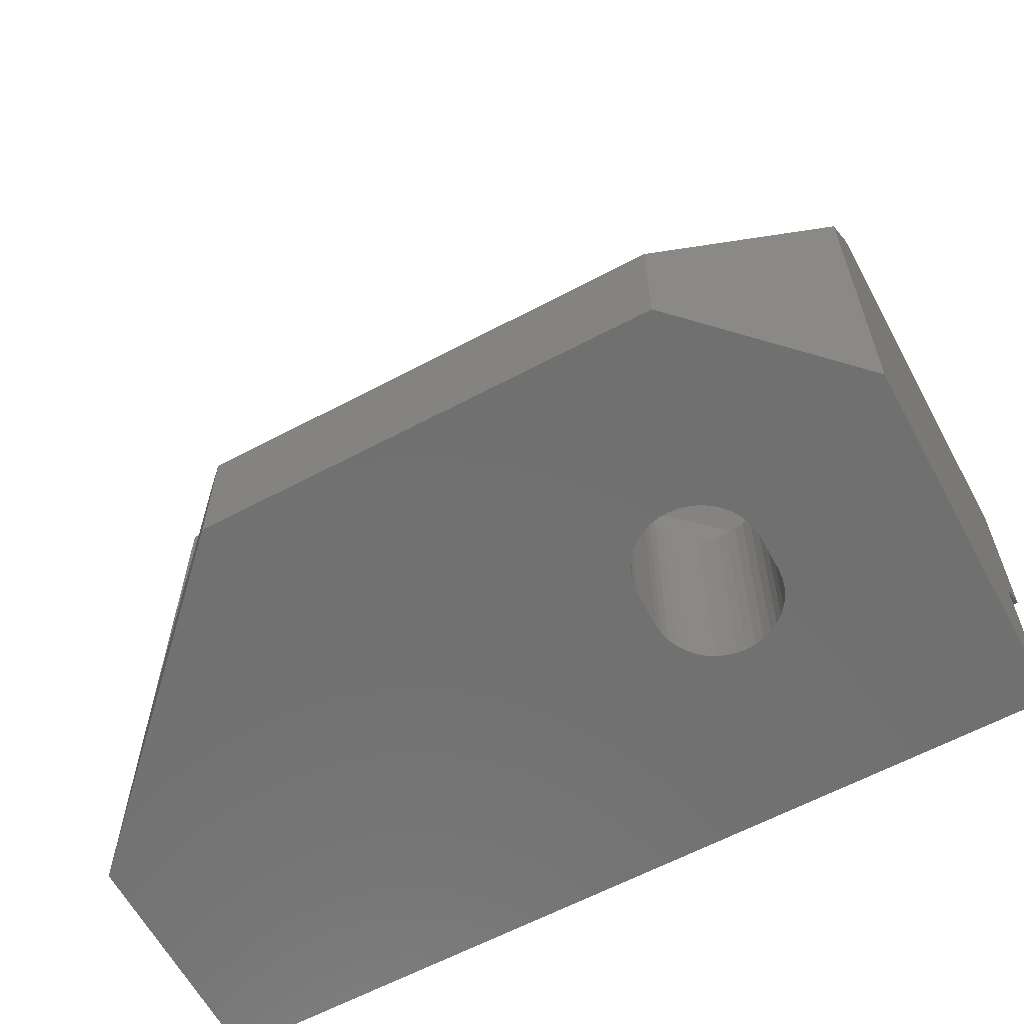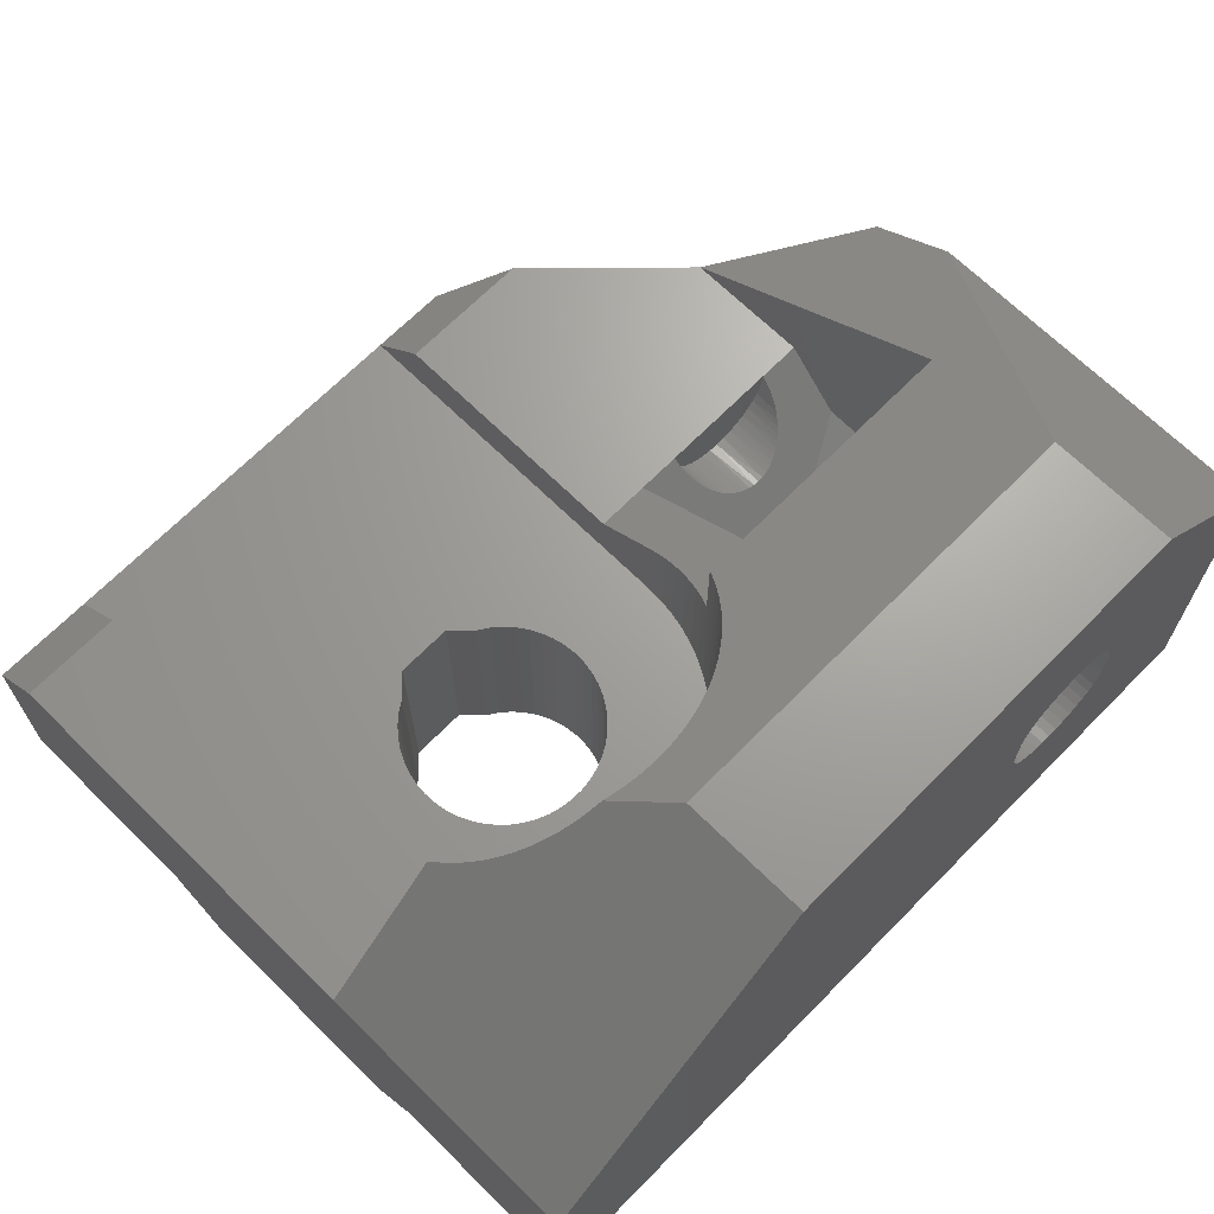
<metadata>
{"format":"stl","ext":"stl","renderer":"f3d","projection":"perspective","resolution":1024,"background":"white","views":[{"elev":-62.3,"azim":-151.7,"up":"+Z"},{"elev":67.9,"azim":134.6,"up":"+Y"}]}
</metadata>
<code>
# stl→obj: 370 verts, 748 faces
v -5.075 0.2 18.5
v -3.575 -1.3 20
v -1.5 0.2 18.5
v -9.275 -6.3 14.3
v -2.925 0.2 11.6
v -8.575 0.2 15
v -4.1 0.2 11.6
v -1.5 -1.3 20
v -3.575 -6.3 20
v -1.5 0.2 11.6
v 9 -1.3 20
v 2.981 -1.3 12.85
v -1.5 -1.3 10
v 1.472 -1.3 11.35
v 1.663 -1.3 11.63
v 1.888 -1.3 11.89
v 2.143 -1.3 12.11
v 11.75 -6.3 20
v 11.75 -6.3 14.3
v 11.75 -1.3 20
v 9 0.2 18.5
v 9 -1.3 10
v 6.028 -1.3 11.35
v 4.519 -1.3 12.85
v 5.356 -1.3 12.11
v 5.612 -1.3 11.89
v 5.837 -1.3 11.63
v 11.75 0.2 18.5
v 11.75 0.2 7.5
v -11.75 2.256 11.82
v -11.75 -7.7 11.82
v -10.47 -7.7 13.1
v -9.275 -6.5 14.3
v 11.75 -6.5 14.3
v -8.575 5.058 7.5
v -8.575 0.2 11.6
v -7.4 0.2 11.6
v -11.75 -6.3 5.7
v -11.75 3.7 9.596
v 1.663 -7.7 11.63
v -11.75 -7.7 6.9
v 1.17 -7.7 9.396
v 1.472 -7.7 11.35
v 1.114 -7.7 9.73
v 1.101 -7.7 10.07
v 1.131 -7.7 10.4
v 1.204 -7.7 10.73
v 1.318 -7.7 11.05
v 11.75 -7.7 13.1
v 2.981 -7.7 12.85
v 1.888 -7.7 11.89
v 2.143 -7.7 12.11
v 2.425 -7.7 12.29
v 9 0.2 10
v 8.982 0.2 9.566
v 8.928 0.2 9.135
v 8.839 0.2 8.71
v 8.715 0.2 8.294
v 8.557 0.2 7.89
v 8.367 0.2 7.5
v 8.367 3.583 7.5
v 11.75 -6.3 5.7
v 11.75 0.2 0
v 7.622 4.328 6.455
v 7.791 4.159 6.649
v 7.951 3.999 6.851
v 8.1 3.85 7.06
v 8.239 3.711 7.277
v 8.979 -1.3 9.529
v 8.916 -1.3 9.063
v 8.811 -1.3 8.603
v 8.665 -1.3 8.155
v 8.48 -1.3 7.722
v 8.257 -1.3 7.307
v 11.75 -6.5 5.7
v -11.75 -6.5 5.7
v 11.75 -6.3 0
v 11.75 -7.7 6.9
v 6.399 -7.7 10.07
v 3.581 -7.7 7.355
v 3.919 -7.7 7.355
v 6.386 -7.7 9.73
v 6.33 -7.7 9.396
v 6.232 -7.7 9.072
v 6.094 -7.7 8.764
v 5.918 -7.7 8.475
v 5.706 -7.7 8.212
v 5.462 -7.7 7.977
v 5.19 -7.7 7.776
v 4.895 -7.7 7.61
v 4.582 -7.7 7.484
v 4.255 -7.7 7.398
v 6.369 -7.7 10.4
v 4.519 -7.7 12.85
v 5.075 -7.7 12.29
v 5.356 -7.7 12.11
v 5.612 -7.7 11.89
v 5.837 -7.7 11.63
v 6.028 -7.7 11.35
v 6.182 -7.7 11.05
v 6.296 -7.7 10.73
v -4.415 -0.7698 0
v -11.75 -6.3 0
v -5.24 -1.369 0
v -5.001 -1.27 0
v -4.78 -1.135 0
v -4.583 -0.9667 0
v -4.12 -0.05812 0
v -4.1 0.2 0
v -4.181 -0.3099 0
v -4.1 1.2 0
v -4.12 1.458 0
v -4.181 1.71 0
v 4.25 7.7 0
v 4.25 7.7 3.421
v -4.28 -0.5491 0
v 6.204 5.746 5.359
v 6.429 5.521 5.485
v 6.647 5.303 5.621
v 6.858 5.092 5.769
v 7.061 4.889 5.926
v 7.257 4.693 6.093
v 7.444 4.506 6.269
v -7.75 7.7 3.421
v -11.75 3.7 0
v -7.75 7.7 0
v 1.744 6.581 5.148
v -0.6367 5.307 7.116
v -0.375 5.542 6.752
v -0.08334 5.762 6.413
v 0.2362 5.965 6.099
v 0.5814 6.15 5.814
v 0.9496 6.315 5.559
v 1.141 6.389 5.444
v 1.338 6.459 5.337
v 1.539 6.523 5.238
v -6.26 2.769 0
v -6.499 2.67 0
v -6.72 2.535 0
v -6.917 2.367 0
v -7.085 2.17 0
v -7.22 1.949 0
v -7.319 1.71 0
v -7.38 1.458 0
v -7.4 1.2 0
v -7.4 0.2 0
v -7.38 -0.05812 0
v -7.319 -0.3099 0
v -5.24 2.769 0
v -5.492 2.83 0
v -5.75 2.85 0
v -6.008 2.83 0
v -4.1 0.2 6
v -4.12 -0.05812 6
v -4.1 1.2 6
v -4.181 1.71 6
v -4.12 1.458 6
v -4.28 1.949 0
v -4.28 1.949 6
v -4.415 2.17 0
v -4.583 2.367 0
v -4.78 2.535 0
v -5.001 2.67 0
v -4.415 2.17 6
v -4.583 2.367 6
v -4.78 2.535 6
v -5.001 2.67 6
v -5.24 2.769 6
v -5.492 2.83 6
v -5.75 2.85 6
v -6.008 2.83 6
v -6.26 2.769 6
v -6.499 2.67 6
v -6.72 2.535 6
v -6.917 2.367 6
v -7.085 2.17 6
v -7.22 1.949 6
v -7.319 1.71 6
v -7.38 1.458 6
v -7.4 1.2 6
v -7.4 0.2 6
v -7.319 -0.3099 6
v -7.38 -0.05812 6
v -7.22 -0.5491 0
v -7.22 -0.5491 6
v -7.085 -0.7698 0
v -6.917 -0.9667 0
v -6.72 -1.135 0
v -6.499 -1.27 0
v -6.26 -1.369 0
v -6.008 -1.43 0
v -5.75 -1.45 0
v -5.492 -1.43 0
v -7.085 -0.7698 6
v -6.917 -0.9667 6
v -6.72 -1.135 6
v -6.499 -1.27 6
v -6.26 -1.369 6
v -6.008 -1.43 6
v -5.75 -1.45 6
v -5.492 -1.43 6
v -5.24 -1.369 6
v -5.001 -1.27 6
v -4.78 -1.135 6
v -4.583 -0.9667 6
v -4.415 -0.7698 6
v -4.28 -0.5491 6
v -4.181 -0.3099 6
v 5.974 5.976 5.244
v 5.254 6.697 4.97
v 5.498 6.452 5.05
v 5.038 6.735 4.91
v 5.738 6.212 5.141
v 1.953 6.634 5.067
v 2.165 6.68 4.995
v 2.38 6.721 4.932
v 2.597 6.756 4.878
v 2.817 6.785 4.834
v 3.038 6.807 4.799
v 3.26 6.824 4.773
v 3.483 6.835 4.757
v 3.707 6.839 4.75
v 3.931 6.837 4.753
v 4.155 6.829 4.766
v 4.378 6.815 4.788
v 4.599 6.794 4.819
v 4.819 6.768 4.86
v 6.238 -1.3 5.377
v 6.642 -1.3 5.618
v 5.372 -1.3 5.007
v 4.918 -1.3 4.882
v 5.813 -1.3 5.172
v 7.023 -1.3 5.895
v 7.378 -1.3 6.205
v 7.704 -1.3 6.546
v 7.997 -1.3 6.914
v -0.8665 5.058 7.5
v -5.75 4.462 7.5
v -8.575 2.831 7.5
v -0.4973 -1.3 6.914
v -0.7569 -1.3 7.307
v -0.2036 -1.3 6.546
v -0.8665 2.831 7.5
v -2.925 2.831 7.5
v 0.1219 -1.3 6.205
v 0.4767 -1.3 5.895
v 0.8578 -1.3 5.618
v 1.262 -1.3 5.377
v 1.687 -1.3 5.172
v 2.128 -1.3 5.007
v 2.582 -1.3 4.882
v 3.045 -1.3 4.798
v 3.514 -1.3 4.755
v 3.986 -1.3 4.755
v 4.455 -1.3 4.798
v -4.108 0.03827 11.45
v -1.5 1.227 10
v -1.49 1.436 9.675
v -2.925 -1.431 10.1
v -4.226 -0.4314 11.02
v -4.171 -0.279 11.16
v -4.132 -0.1219 11.3
v -4.12 -0.05812 11.6
v -7.392 0.03827 11.45
v -7.38 -0.05812 11.6
v -8.575 -1.431 10.1
v -7.274 -0.4314 11.02
v -7.329 -0.279 11.16
v -7.368 -0.1219 11.3
v -1.46 1.644 9.35
v -1.479 -1.3 9.529
v -1.409 1.85 9.029
v -1.339 2.054 8.71
v -1.249 2.255 8.397
v -1.14 2.452 8.091
v -1.013 2.644 7.791
v -2.925 2.831 6
v -2.925 -1.431 6
v -1.416 -1.3 9.063
v -1.311 -1.3 8.603
v -1.165 -1.3 8.155
v -0.9801 -1.3 7.722
v -5.75 4.462 6
v -8.575 -1.431 6
v -8.575 2.831 6
v 1.268 -7.7 9.072
v 3.245 -7.7 7.398
v 2.918 -7.7 7.484
v 2.605 -7.7 7.61
v 2.31 -7.7 7.776
v 2.038 -7.7 7.977
v 1.794 -7.7 8.212
v 1.582 -7.7 8.475
v 1.406 -7.7 8.764
v -5.75 -3.062 8.6
v -5.271 -1.379 10.15
v -5.428 -1.418 10.11
v -5.75 -1.45 10.08
v -5.588 -1.442 10.09
v -5.75 -3.062 6
v -5.119 -1.324 10.2
v -5.24 -1.369 11.6
v -4.972 -1.255 10.26
v -4.833 -1.172 10.34
v -4.703 -1.075 10.43
v -4.583 -0.9667 10.53
v -4.475 -0.8467 10.64
v -4.378 -0.7167 10.76
v -4.295 -0.5778 10.88
v -5.001 -1.27 11.6
v -5.912 -1.442 10.09
v -6.229 -1.379 10.15
v -6.072 -1.418 10.11
v -5.75 -1.45 11.6
v -5.492 -1.43 11.6
v -6.381 -1.324 10.2
v -7.205 -0.5778 10.88
v -7.122 -0.7167 10.76
v -7.025 -0.8467 10.64
v -6.917 -0.9667 10.53
v -6.797 -1.075 10.43
v -6.667 -1.172 10.34
v -6.528 -1.255 10.26
v -6.26 -1.369 11.6
v -6.008 -1.43 11.6
v -7.22 -0.5491 11.6
v -7.319 -0.3099 11.6
v -7.085 -0.7698 11.6
v -6.917 -0.9667 11.6
v -6.72 -1.135 11.6
v -6.499 -1.27 11.6
v -4.78 -1.135 11.6
v -4.583 -0.9667 11.6
v -4.415 -0.7698 11.6
v -4.28 -0.5491 11.6
v -4.181 -0.3099 11.6
v 2.425 -1.3 12.29
v 1.114 -1.3 9.73
v 1.17 -1.3 9.396
v 1.101 -1.3 10.07
v 1.131 -1.3 10.4
v 3.245 -1.3 7.398
v 3.581 -1.3 7.355
v 2.918 -1.3 7.484
v 2.605 -1.3 7.61
v 6.386 -1.3 9.73
v 6.399 -1.3 10.07
v 6.33 -1.3 9.396
v 6.232 -1.3 9.072
v 5.075 -1.3 12.29
v 6.182 -1.3 11.05
v 6.296 -1.3 10.73
v 6.369 -1.3 10.4
v 6.094 -1.3 8.764
v 5.918 -1.3 8.475
v 5.706 -1.3 8.212
v 5.462 -1.3 7.977
v 5.19 -1.3 7.776
v 4.895 -1.3 7.61
v 4.582 -1.3 7.484
v 4.255 -1.3 7.398
v 3.919 -1.3 7.355
v 2.31 -1.3 7.776
v 2.038 -1.3 7.977
v 1.794 -1.3 8.212
v 1.582 -1.3 8.475
v 1.406 -1.3 8.764
v 1.268 -1.3 9.072
v 1.204 -1.3 10.73
v 1.318 -1.3 11.05
f 1 2 3
f 4 2 1
f 3 5 1
f 4 1 6
f 1 7 6
f 1 5 7
f 3 2 8
f 2 9 8
f 9 2 4
f 3 8 10
f 3 10 5
f 8 9 11
f 8 11 12
f 10 8 13
f 14 13 8
f 14 8 15
f 15 8 16
f 16 8 17
f 17 8 12
f 11 9 18
f 9 19 18
f 4 19 9
f 11 18 20
f 20 21 11
f 11 21 22
f 22 23 11
f 12 11 24
f 24 11 25
f 26 25 11
f 11 23 27
f 11 27 26
f 20 18 19
f 28 21 20
f 28 20 29
f 29 20 19
f 6 30 4
f 4 30 31
f 4 31 32
f 32 33 4
f 33 34 4
f 4 34 19
f 35 30 6
f 36 35 6
f 6 7 37
f 6 37 36
f 38 31 30
f 39 30 35
f 30 39 38
f 31 40 32
f 38 41 31
f 41 42 31
f 31 43 40
f 31 42 44
f 31 44 45
f 45 46 31
f 31 46 47
f 31 47 48
f 48 43 31
f 32 49 33
f 32 50 49
f 32 40 51
f 32 51 52
f 52 53 32
f 32 53 50
f 33 49 34
f 21 28 54
f 54 28 29
f 22 21 54
f 54 29 55
f 55 22 54
f 55 29 56
f 56 29 57
f 57 29 58
f 58 29 59
f 59 29 60
f 29 61 60
f 29 19 62
f 62 63 29
f 63 64 29
f 29 64 65
f 29 65 66
f 66 67 29
f 29 67 68
f 29 68 61
f 56 69 55
f 55 69 22
f 57 70 56
f 56 70 69
f 58 71 57
f 57 71 70
f 59 72 58
f 58 72 71
f 60 73 59
f 59 73 72
f 61 68 60
f 60 68 74
f 60 74 73
f 62 19 75
f 75 19 34
f 76 62 75
f 77 63 62
f 62 38 77
f 38 62 76
f 75 34 78
f 78 76 75
f 78 34 49
f 49 79 78
f 41 76 78
f 78 80 41
f 78 81 80
f 78 79 82
f 78 82 83
f 83 84 78
f 78 84 85
f 78 85 86
f 86 87 78
f 78 87 88
f 78 88 89
f 89 90 78
f 78 90 91
f 78 91 92
f 92 81 78
f 49 93 79
f 49 50 94
f 49 94 95
f 95 96 49
f 49 96 97
f 49 97 98
f 98 99 49
f 49 99 100
f 49 100 101
f 101 93 49
f 77 102 63
f 103 104 77
f 77 38 103
f 77 104 105
f 77 105 106
f 106 107 77
f 77 107 102
f 108 109 63
f 110 108 63
f 63 109 111
f 63 111 112
f 112 113 63
f 63 113 114
f 114 115 63
f 63 102 116
f 63 116 110
f 63 115 117
f 63 117 118
f 118 119 63
f 63 119 120
f 63 120 121
f 121 122 63
f 63 122 123
f 63 123 64
f 39 124 125
f 39 35 124
f 38 39 125
f 125 124 126
f 124 115 126
f 124 127 115
f 124 35 128
f 124 128 129
f 129 130 124
f 124 130 131
f 124 131 132
f 132 133 124
f 124 133 134
f 124 134 135
f 135 136 124
f 124 136 127
f 126 137 125
f 125 137 138
f 125 138 139
f 139 140 125
f 125 140 141
f 125 141 142
f 142 143 125
f 125 143 144
f 125 144 145
f 145 146 125
f 125 146 147
f 125 147 148
f 125 148 103
f 38 125 103
f 114 149 126
f 126 115 114
f 126 149 150
f 126 150 151
f 151 152 126
f 126 152 137
f 108 153 109
f 110 154 108
f 108 154 153
f 109 155 111
f 153 155 109
f 111 155 112
f 112 156 113
f 112 155 157
f 112 157 156
f 114 113 158
f 113 159 158
f 113 156 159
f 114 158 160
f 160 161 114
f 114 161 162
f 114 162 163
f 163 149 114
f 158 164 160
f 158 159 164
f 160 165 161
f 160 164 165
f 161 166 162
f 161 165 166
f 162 167 163
f 162 166 167
f 163 168 149
f 163 167 168
f 149 169 150
f 149 168 169
f 150 170 151
f 150 169 170
f 151 171 152
f 151 170 171
f 152 172 137
f 152 171 172
f 137 173 138
f 137 172 173
f 138 174 139
f 138 173 174
f 139 175 140
f 139 174 175
f 140 176 141
f 140 175 176
f 141 177 142
f 141 176 177
f 142 178 143
f 142 177 178
f 143 179 144
f 143 178 179
f 144 180 145
f 144 179 180
f 145 181 146
f 180 181 145
f 146 181 147
f 147 182 148
f 147 181 183
f 147 183 182
f 103 148 184
f 148 185 184
f 148 182 185
f 103 184 186
f 186 187 103
f 103 187 188
f 103 188 189
f 189 190 103
f 103 190 191
f 103 191 192
f 192 193 103
f 103 193 104
f 184 194 186
f 184 185 194
f 186 195 187
f 186 194 195
f 187 196 188
f 187 195 196
f 188 197 189
f 188 196 197
f 189 198 190
f 189 197 198
f 190 199 191
f 190 198 199
f 191 200 192
f 191 199 200
f 192 201 193
f 192 200 201
f 193 202 104
f 193 201 202
f 104 203 105
f 104 202 203
f 105 204 106
f 105 203 204
f 106 205 107
f 106 204 205
f 107 206 102
f 107 205 206
f 102 207 116
f 102 206 207
f 116 208 110
f 116 207 208
f 110 208 154
f 209 117 115
f 210 211 115
f 115 212 210
f 115 211 213
f 115 213 209
f 115 127 214
f 115 214 215
f 215 216 115
f 115 216 217
f 115 217 218
f 218 219 115
f 115 219 220
f 115 220 221
f 221 222 115
f 115 222 223
f 115 223 224
f 224 225 115
f 115 225 226
f 115 226 227
f 227 212 115
f 228 118 117
f 228 117 209
f 229 119 118
f 229 118 228
f 230 211 210
f 231 210 212
f 230 210 231
f 232 213 211
f 232 211 230
f 232 209 213
f 228 209 232
f 229 120 119
f 233 121 120
f 233 120 229
f 233 122 121
f 234 123 122
f 234 122 233
f 234 64 123
f 235 65 64
f 235 64 234
f 236 66 65
f 236 65 235
f 236 67 66
f 68 67 74
f 74 67 236
f 35 237 128
f 238 237 35
f 36 239 35
f 238 35 239
f 240 129 128
f 241 128 237
f 240 128 241
f 242 130 129
f 242 129 240
f 243 237 244
f 244 237 238
f 241 237 243
f 245 131 130
f 245 130 242
f 246 132 131
f 246 131 245
f 247 133 132
f 247 132 246
f 247 134 133
f 248 135 134
f 248 134 247
f 248 136 135
f 249 127 136
f 249 136 248
f 249 214 127
f 250 215 214
f 250 214 249
f 250 216 215
f 251 217 216
f 251 216 250
f 251 218 217
f 252 219 218
f 252 218 251
f 252 220 219
f 253 221 220
f 253 220 252
f 253 222 221
f 254 223 222
f 254 222 253
f 254 224 223
f 255 225 224
f 255 224 254
f 255 226 225
f 227 226 231
f 231 226 255
f 231 212 227
f 5 256 7
f 10 257 5
f 5 257 258
f 5 258 244
f 244 259 5
f 259 260 5
f 5 260 261
f 5 261 262
f 262 256 5
f 7 263 37
f 7 256 263
f 37 264 36
f 265 264 37
f 37 263 265
f 266 239 36
f 36 267 266
f 268 267 36
f 36 264 269
f 36 269 268
f 10 13 257
f 13 258 257
f 244 258 270
f 271 270 258
f 271 258 13
f 244 270 272
f 272 273 244
f 244 273 274
f 244 274 275
f 275 276 244
f 244 276 243
f 244 238 277
f 244 278 259
f 277 278 244
f 279 272 270
f 279 270 271
f 279 273 272
f 280 274 273
f 280 273 279
f 281 275 274
f 281 274 280
f 282 276 275
f 282 275 281
f 282 243 276
f 241 243 282
f 238 239 283
f 277 238 283
f 266 284 239
f 239 284 285
f 283 239 285
f 76 41 38
f 41 286 42
f 41 80 287
f 41 287 288
f 288 289 41
f 41 289 290
f 41 290 291
f 291 292 41
f 41 292 293
f 41 293 294
f 294 286 41
f 295 296 259
f 297 296 295
f 259 278 295
f 295 298 295
f 295 295 295
f 295 298 299
f 295 299 297
f 295 300 295
f 295 278 300
f 259 296 301
f 302 301 296
f 302 296 297
f 259 301 303
f 303 304 259
f 259 304 305
f 259 305 306
f 306 307 259
f 259 307 308
f 259 308 309
f 309 260 259
f 310 303 301
f 310 301 302
f 310 304 303
f 311 298 295
f 266 312 295
f 295 284 266
f 295 312 313
f 295 313 311
f 295 300 295
f 295 300 284
f 314 299 298
f 314 298 311
f 315 297 299
f 315 299 314
f 302 297 315
f 316 312 266
f 266 267 317
f 266 317 318
f 318 319 266
f 266 319 320
f 266 320 321
f 321 322 266
f 266 322 323
f 266 323 316
f 324 313 312
f 324 312 316
f 325 311 313
f 325 313 324
f 314 311 325
f 326 317 267
f 327 267 268
f 326 267 327
f 326 318 317
f 328 319 318
f 328 318 326
f 265 269 264
f 327 268 269
f 327 269 265
f 329 320 319
f 329 319 328
f 329 321 320
f 330 322 321
f 330 321 329
f 331 323 322
f 331 322 330
f 331 316 323
f 324 316 331
f 332 305 304
f 332 304 310
f 333 306 305
f 333 305 332
f 333 307 306
f 334 308 307
f 334 307 333
f 335 309 308
f 335 308 334
f 335 260 309
f 336 261 260
f 336 260 335
f 336 262 261
f 263 256 262
f 263 262 336
f 327 263 336
f 265 263 327
f 326 336 335
f 327 336 326
f 328 335 334
f 326 335 328
f 329 334 333
f 328 334 329
f 330 333 332
f 329 333 330
f 331 332 310
f 330 332 331
f 324 310 302
f 331 310 324
f 325 302 315
f 324 302 325
f 325 315 314
f 155 278 277
f 166 277 283
f 155 277 157
f 157 277 156
f 156 277 159
f 159 277 164
f 164 277 165
f 165 277 166
f 204 300 278
f 153 278 155
f 154 278 153
f 204 278 205
f 205 278 206
f 206 278 207
f 207 278 208
f 208 278 154
f 196 284 300
f 196 300 197
f 197 300 198
f 198 300 199
f 199 300 200
f 200 300 201
f 201 300 202
f 202 300 203
f 203 300 204
f 180 285 284
f 180 284 181
f 181 284 183
f 183 284 182
f 182 284 185
f 185 284 194
f 194 284 195
f 195 284 196
f 174 283 285
f 174 285 175
f 175 285 176
f 176 285 177
f 177 285 178
f 178 285 179
f 179 285 180
f 166 283 167
f 167 283 168
f 168 283 169
f 169 283 170
f 170 283 171
f 171 283 172
f 172 283 173
f 173 283 174
f 40 16 51
f 43 15 40
f 40 15 16
f 51 17 52
f 51 16 17
f 52 337 53
f 52 17 337
f 42 338 44
f 286 339 42
f 42 339 338
f 44 340 45
f 44 338 340
f 45 341 46
f 45 340 341
f 80 342 287
f 81 343 80
f 80 343 342
f 287 344 288
f 287 342 344
f 288 345 289
f 288 344 345
f 79 346 82
f 93 347 79
f 79 347 346
f 82 348 83
f 82 346 348
f 83 349 84
f 83 348 349
f 50 24 94
f 53 12 50
f 12 24 50
f 94 350 95
f 24 350 94
f 95 25 96
f 350 25 95
f 96 26 97
f 96 25 26
f 97 27 98
f 97 26 27
f 98 23 99
f 98 27 23
f 99 351 100
f 99 23 351
f 100 352 101
f 100 351 352
f 101 353 93
f 101 352 353
f 93 353 347
f 84 354 85
f 84 349 354
f 85 355 86
f 85 354 355
f 86 356 87
f 86 355 356
f 87 357 88
f 87 356 357
f 88 358 89
f 88 357 358
f 89 359 90
f 89 358 359
f 90 360 91
f 90 359 360
f 91 361 92
f 91 360 361
f 92 362 81
f 92 361 362
f 81 362 343
f 289 363 290
f 289 345 363
f 290 364 291
f 290 363 364
f 291 365 292
f 291 364 365
f 292 366 293
f 292 365 366
f 293 367 294
f 293 366 367
f 294 368 286
f 294 367 368
f 286 368 339
f 46 369 47
f 46 341 369
f 47 370 48
f 47 369 370
f 48 14 43
f 48 370 14
f 43 14 15
f 337 12 53
f 340 271 13
f 340 13 341
f 341 13 369
f 369 13 370
f 370 13 14
f 69 347 22
f 347 69 346
f 346 69 70
f 22 347 353
f 22 353 352
f 352 351 22
f 22 351 23
f 346 70 71
f 71 72 346
f 346 72 348
f 348 72 73
f 348 73 74
f 348 74 349
f 349 74 236
f 349 236 354
f 354 236 235
f 354 235 234
f 355 354 234
f 233 360 234
f 234 360 359
f 234 359 358
f 358 357 234
f 234 357 356
f 234 356 355
f 233 229 360
f 360 229 228
f 360 228 232
f 232 230 360
f 360 230 231
f 360 231 361
f 361 231 255
f 361 255 362
f 362 255 254
f 362 254 253
f 362 253 343
f 343 253 252
f 343 252 342
f 342 252 251
f 342 251 344
f 344 251 250
f 344 250 345
f 345 250 249
f 345 249 363
f 363 249 248
f 363 248 364
f 364 248 247
f 364 247 365
f 365 247 246
f 365 246 366
f 366 246 245
f 366 245 367
f 367 245 242
f 367 242 240
f 367 240 368
f 368 240 241
f 368 241 339
f 339 241 282
f 339 282 281
f 339 281 338
f 338 281 280
f 338 280 279
f 279 271 338
f 338 271 340
f 17 12 337
f 24 25 350

</code>
